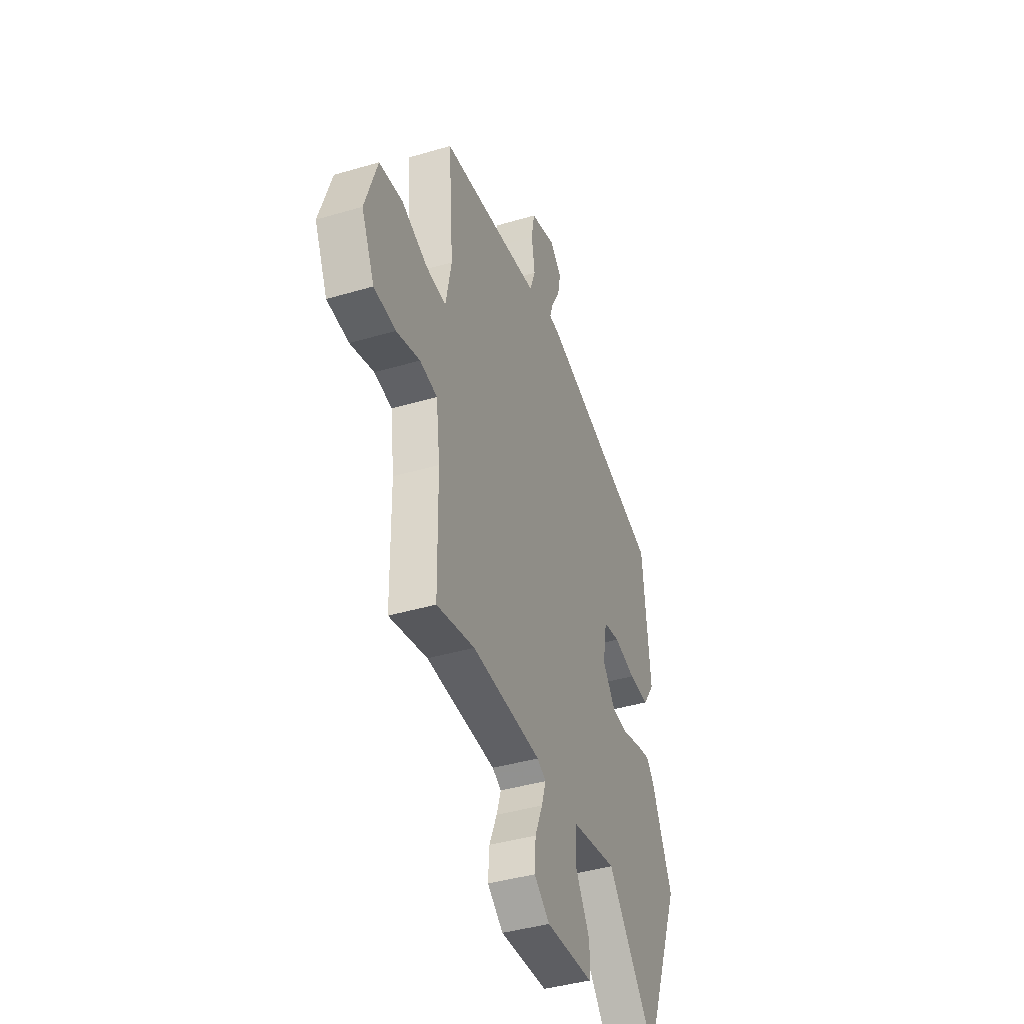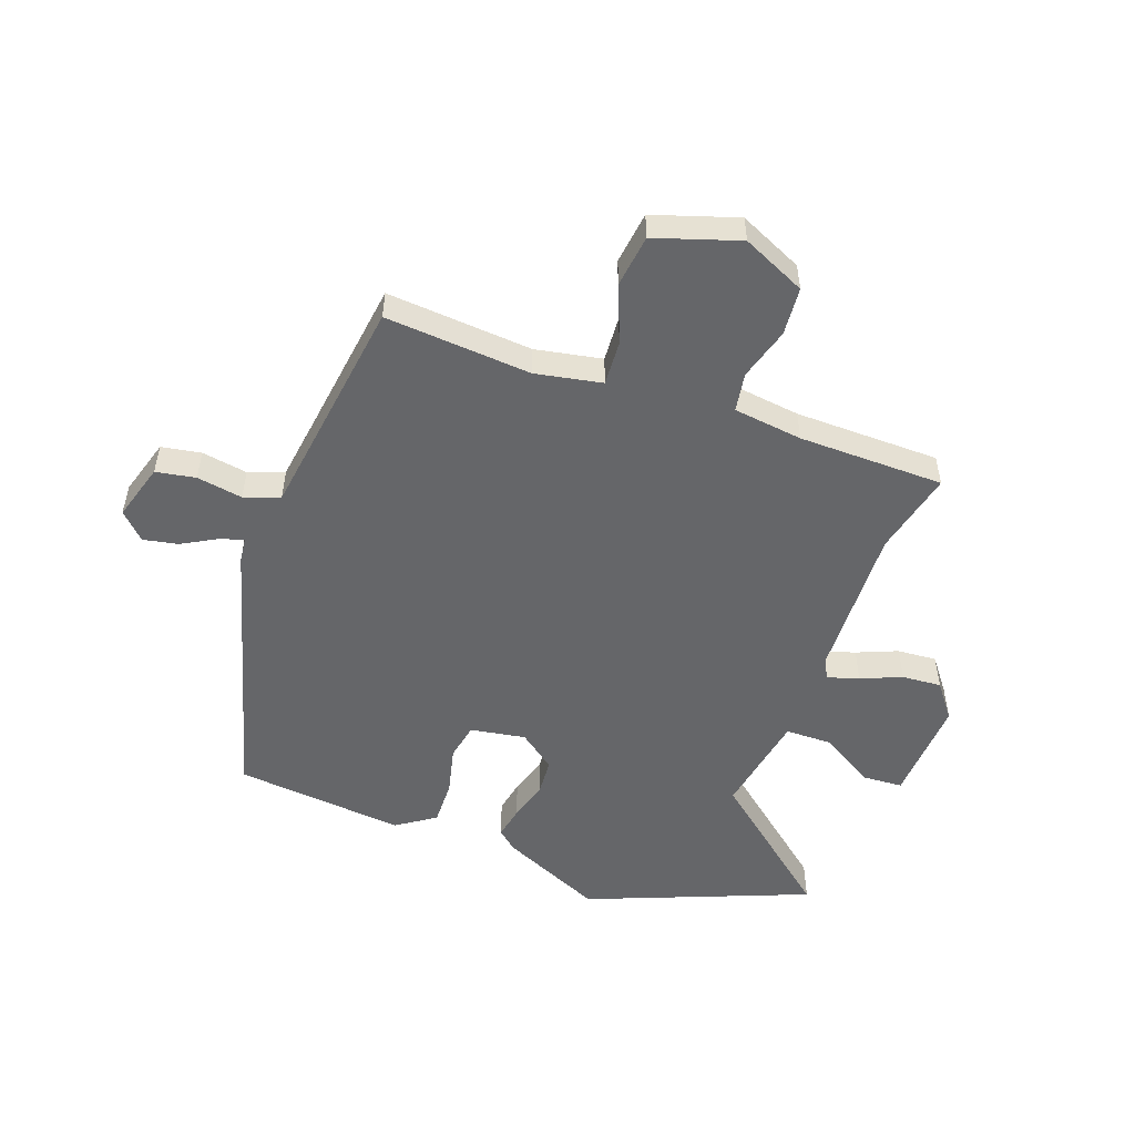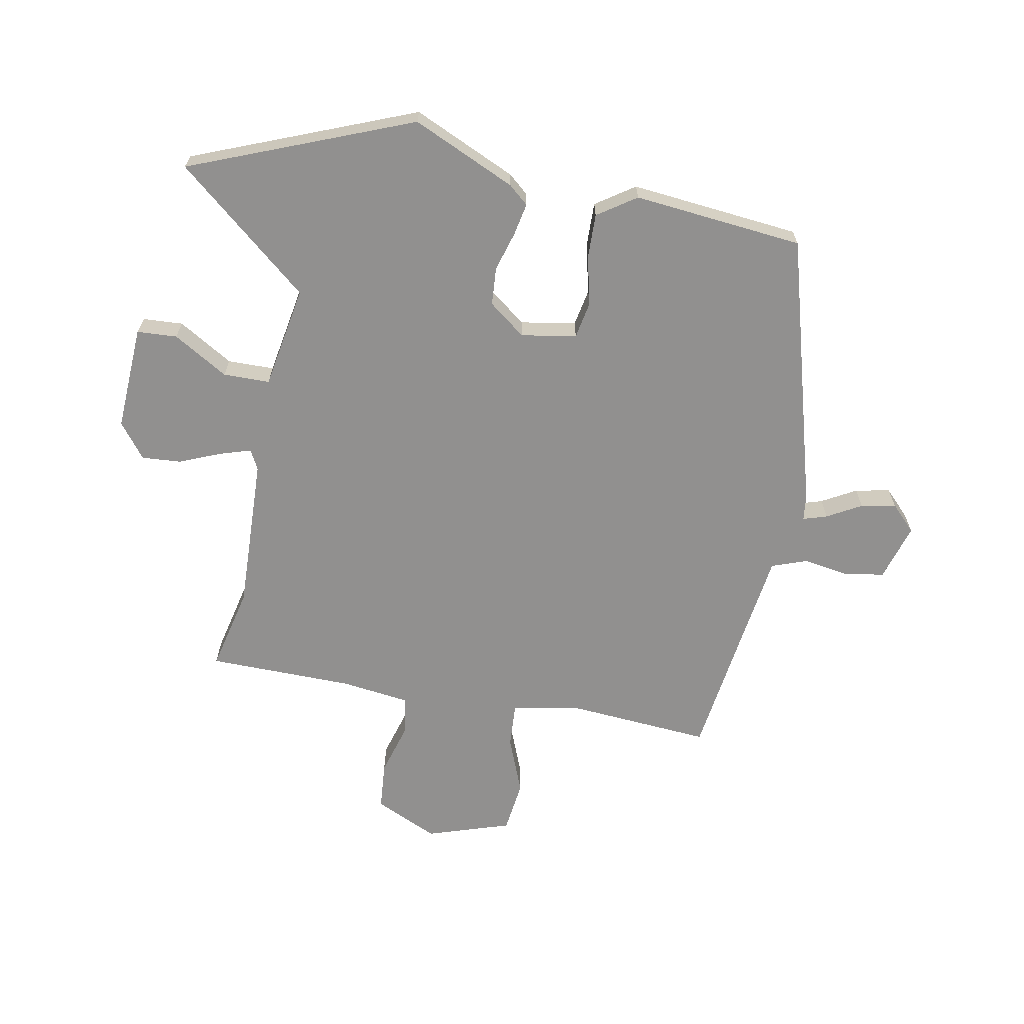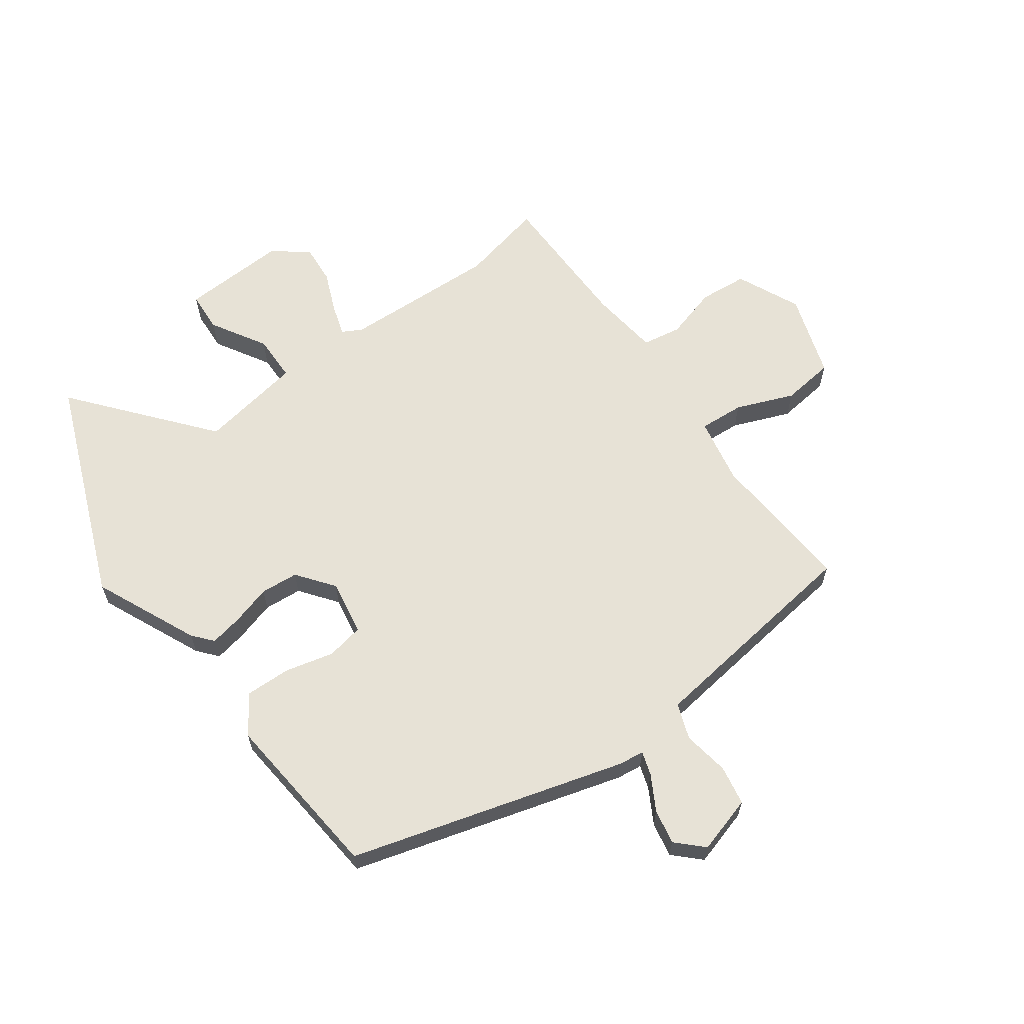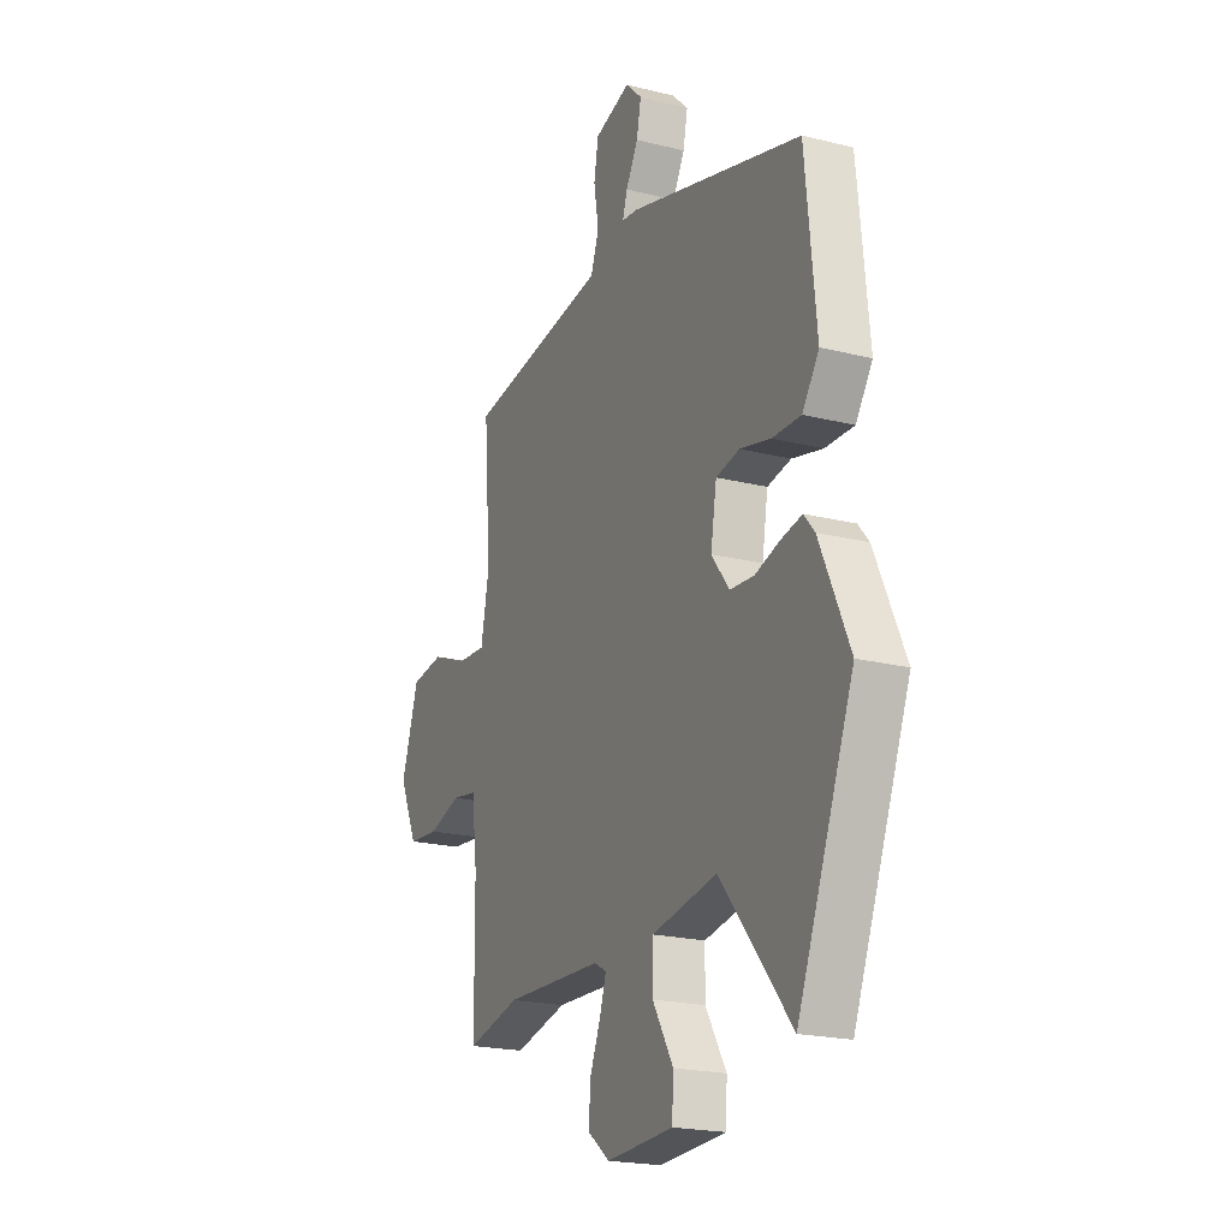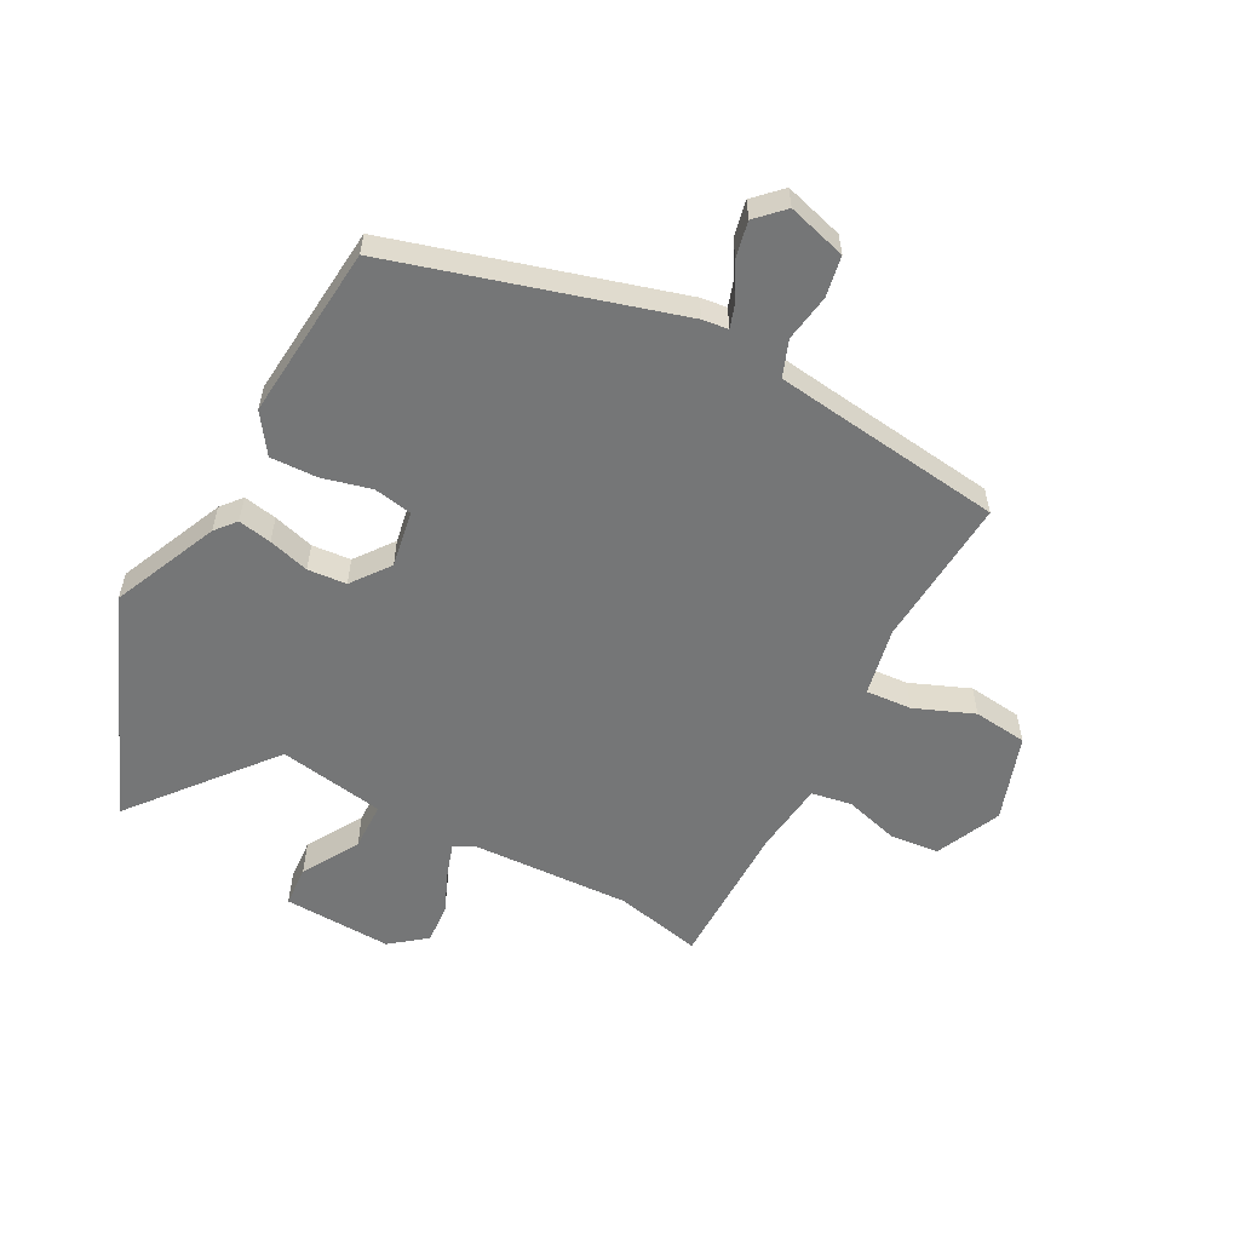
<metadata>
{"format":"obj","ext":"obj","renderer":"f3d","projection":"perspective","resolution":1024,"background":"white","views":[{"elev":-41.1,"azim":109.8,"up":"+Z"},{"elev":-51.9,"azim":70.0,"up":"+Y"},{"elev":-65.7,"azim":-100.7,"up":"+Y"},{"elev":62.9,"azim":-35.8,"up":"+Y"},{"elev":-20.7,"azim":-114.3,"up":"+Z"},{"elev":-56.7,"azim":-27.6,"up":"+Y"}]}
</metadata>
<code>
v -0.49 0.07 0.389
v -0.019 0.07 0.522
v 0.024 0.07 0.527
v 0.011 0.07 0.568
v -0.022 0.07 0.627
v -0.034 0.07 0.687
v 0.01 0.07 0.73
v 0.108 0.07 0.701
v 0.12 0.07 0.633
v 0.107 0.07 0.554
v 0.129 0.07 0.493
v 0.246 0.07 0.477
v 0.515 0.07 0.441
v 0.496 0.07 0.19
v 0.518 0.07 0.076
v 0.595 0.07 0.081
v 0.694 0.07 0.12
v 0.784 0.07 0.109
v 0.831 0.07 -0.035
v 0.781 0.07 -0.144
v 0.698 0.07 -0.151
v 0.608 0.07 -0.125
v 0.541 0.07 -0.136
v 0.526 0.07 -0.255
v 0.523 0.07 -0.505
v 0.378 0.07 -0.472
v 0.112 0.07 -0.482
v 0.078 0.07 -0.5
v 0.095 0.07 -0.554
v 0.124 0.07 -0.624
v 0.129 0.07 -0.692
v 0.069 0.07 -0.738
v -0.112 0.07 -0.729
v -0.116 0.07 -0.66
v -0.06 0.07 -0.566
v -0.061 0.07 -0.486
v -0.238 0.07 -0.455
v -0.427 0.07 -0.683
v -0.579 0.07 -0.302
v -0.499 0.07 -0.125
v -0.47 0.07 -0.091
v -0.414 0.07 -0.102
v -0.346 0.07 -0.122
v -0.281 0.07 -0.117
v -0.233 0.07 -0.054
v -0.249 0.07 0.041
v -0.313 0.07 0.053
v -0.396 0.07 0.033
v -0.474 0.07 0.031
v -0.519 0.07 0.097
v -0.49 0 0.389
v -0.019 0 0.522
v 0.024 0 0.527
v 0.011 0 0.568
v -0.022 0 0.627
v -0.034 0 0.687
v 0.01 0 0.73
v 0.108 0 0.701
v 0.12 0 0.633
v 0.107 0 0.554
v 0.129 0 0.493
v 0.246 0 0.477
v 0.515 0 0.441
v 0.496 0 0.19
v 0.518 0 0.076
v 0.595 0 0.081
v 0.694 0 0.12
v 0.784 0 0.109
v 0.831 0 -0.035
v 0.781 0 -0.144
v 0.698 0 -0.151
v 0.608 0 -0.125
v 0.541 0 -0.136
v 0.526 0 -0.255
v 0.523 0 -0.505
v 0.378 0 -0.472
v 0.112 0 -0.482
v 0.078 0 -0.5
v 0.095 0 -0.554
v 0.124 0 -0.624
v 0.129 0 -0.692
v 0.069 0 -0.738
v -0.112 0 -0.729
v -0.116 0 -0.66
v -0.06 0 -0.566
v -0.061 0 -0.486
v -0.238 0 -0.455
v -0.427 0 -0.683
v -0.579 0 -0.302
v -0.499 0 -0.125
v -0.47 0 -0.091
v -0.414 0 -0.102
v -0.346 0 -0.122
v -0.281 0 -0.117
v -0.233 0 -0.054
v -0.249 0 0.041
v -0.313 0 0.053
v -0.396 0 0.033
v -0.474 0 0.031
v -0.519 0 0.097
f 1 2 3
f 50 1 3
f 49 50 3
f 48 49 3
f 47 48 3
f 46 47 3
f 45 46 3
f 41 42 43
f 40 41 43
f 39 40 43
f 38 39 43
f 37 38 43
f 36 37 43 44
f 33 34 35
f 32 33 35
f 31 32 35
f 30 31 35
f 29 30 35
f 28 29 35 36
f 36 44 45
f 28 36 45
f 27 28 45
f 24 25 26
f 27 45 3
f 26 27 3
f 24 26 3
f 23 24 3
f 20 21 22
f 19 20 22
f 18 19 22
f 17 18 22
f 16 17 22
f 12 13 14
f 11 12 14 15
f 8 9 10
f 7 8 10
f 6 7 10
f 5 6 10
f 4 5 10
f 4 10 11
f 3 4 11 15
f 15 16 22 23
f 3 15 23
f 53 52 51
f 53 51 100
f 53 100 99
f 53 99 98
f 53 98 97
f 53 97 96
f 53 96 95
f 93 92 91
f 93 91 90
f 93 90 89
f 93 89 88
f 93 88 87
f 94 93 87 86
f 85 84 83
f 85 83 82
f 85 82 81
f 85 81 80
f 85 80 79
f 86 85 79 78
f 95 94 86
f 95 86 78
f 95 78 77
f 76 75 74
f 53 95 77
f 53 77 76
f 53 76 74
f 53 74 73
f 72 71 70
f 72 70 69
f 72 69 68
f 72 68 67
f 72 67 66
f 64 63 62
f 65 64 62 61
f 60 59 58
f 60 58 57
f 60 57 56
f 60 56 55
f 60 55 54
f 61 60 54
f 65 61 54 53
f 73 72 66 65
f 73 65 53
f 1 51 52 2
f 2 52 53 3
f 3 53 54 4
f 4 54 55 5
f 5 55 56 6
f 6 56 57 7
f 7 57 58 8
f 8 58 59 9
f 9 59 60 10
f 10 60 61 11
f 11 61 62 12
f 12 62 63 13
f 13 63 64 14
f 14 64 65 15
f 15 65 66 16
f 16 66 67 17
f 17 67 68 18
f 18 68 69 19
f 19 69 70 20
f 20 70 71 21
f 21 71 72 22
f 22 72 73 23
f 23 73 74 24
f 24 74 75 25
f 25 75 76 26
f 26 76 77 27
f 27 77 78 28
f 28 78 79 29
f 29 79 80 30
f 30 80 81 31
f 31 81 82 32
f 32 82 83 33
f 33 83 84 34
f 34 84 85 35
f 35 85 86 36
f 36 86 87 37
f 37 87 88 38
f 38 88 89 39
f 39 89 90 40
f 40 90 91 41
f 41 91 92 42
f 42 92 93 43
f 43 93 94 44
f 44 94 95 45
f 45 95 96 46
f 46 96 97 47
f 47 97 98 48
f 48 98 99 49
f 49 99 100 50
f 50 100 51 1

</code>
